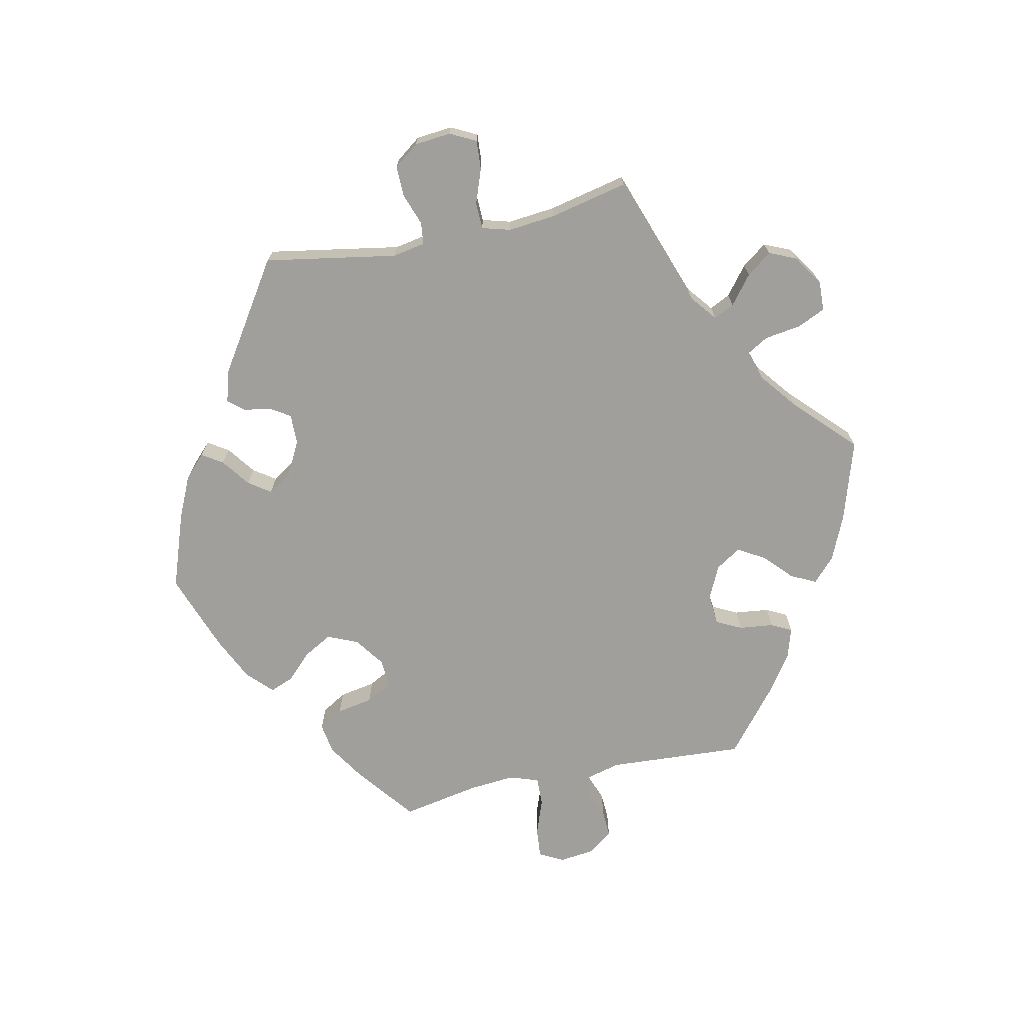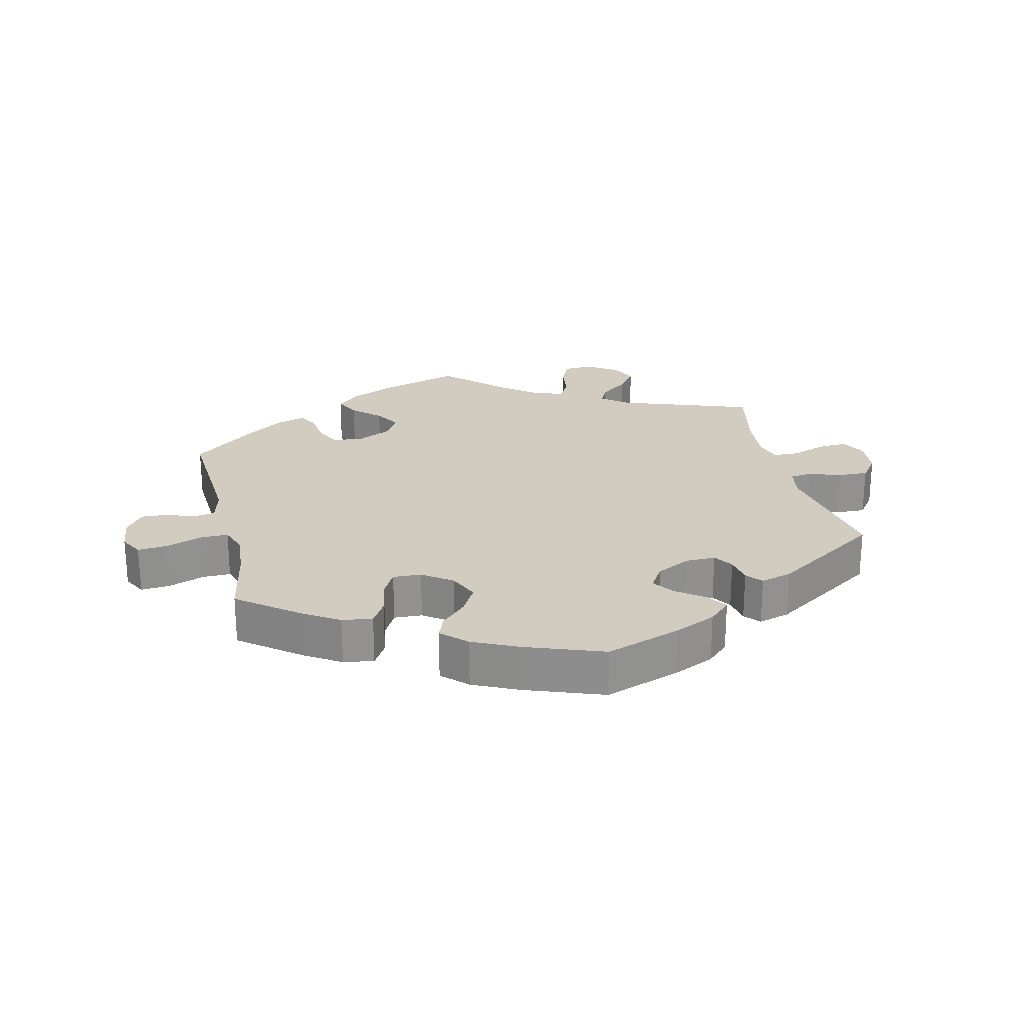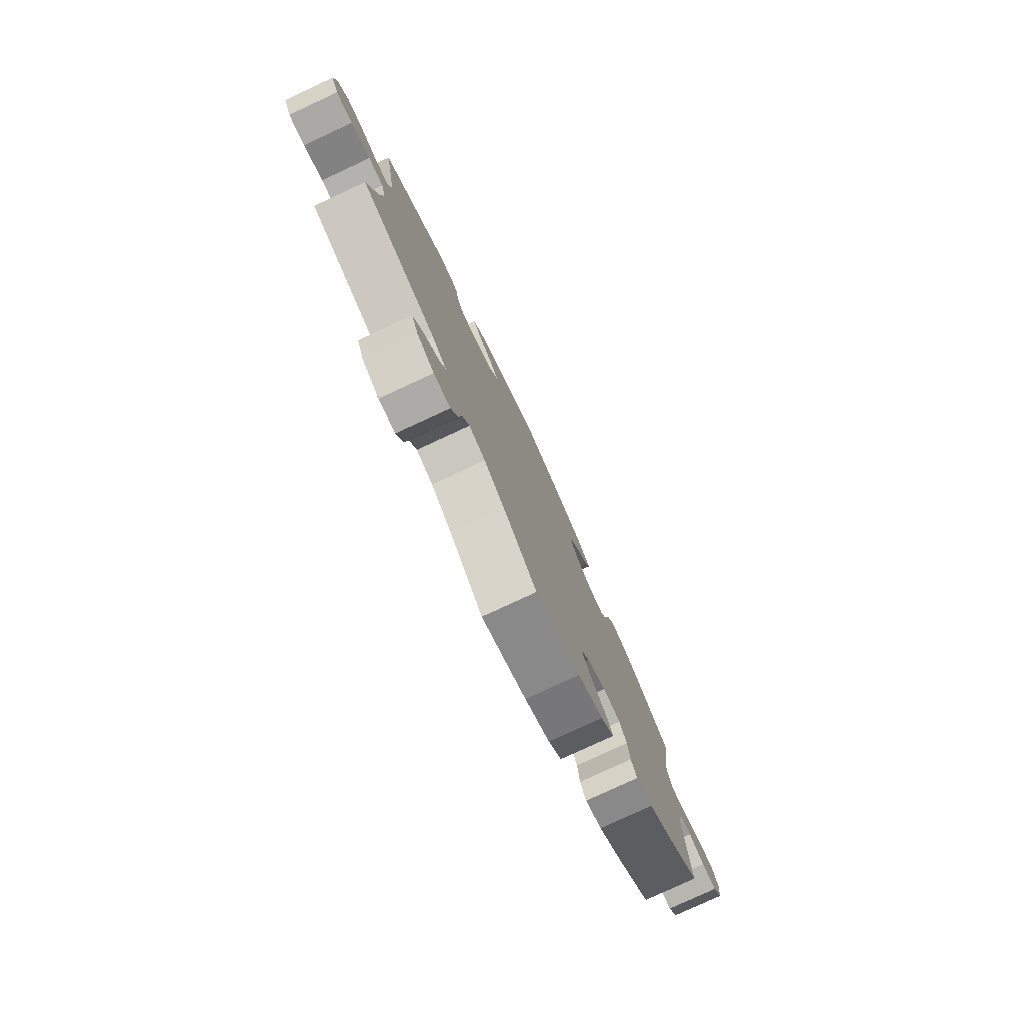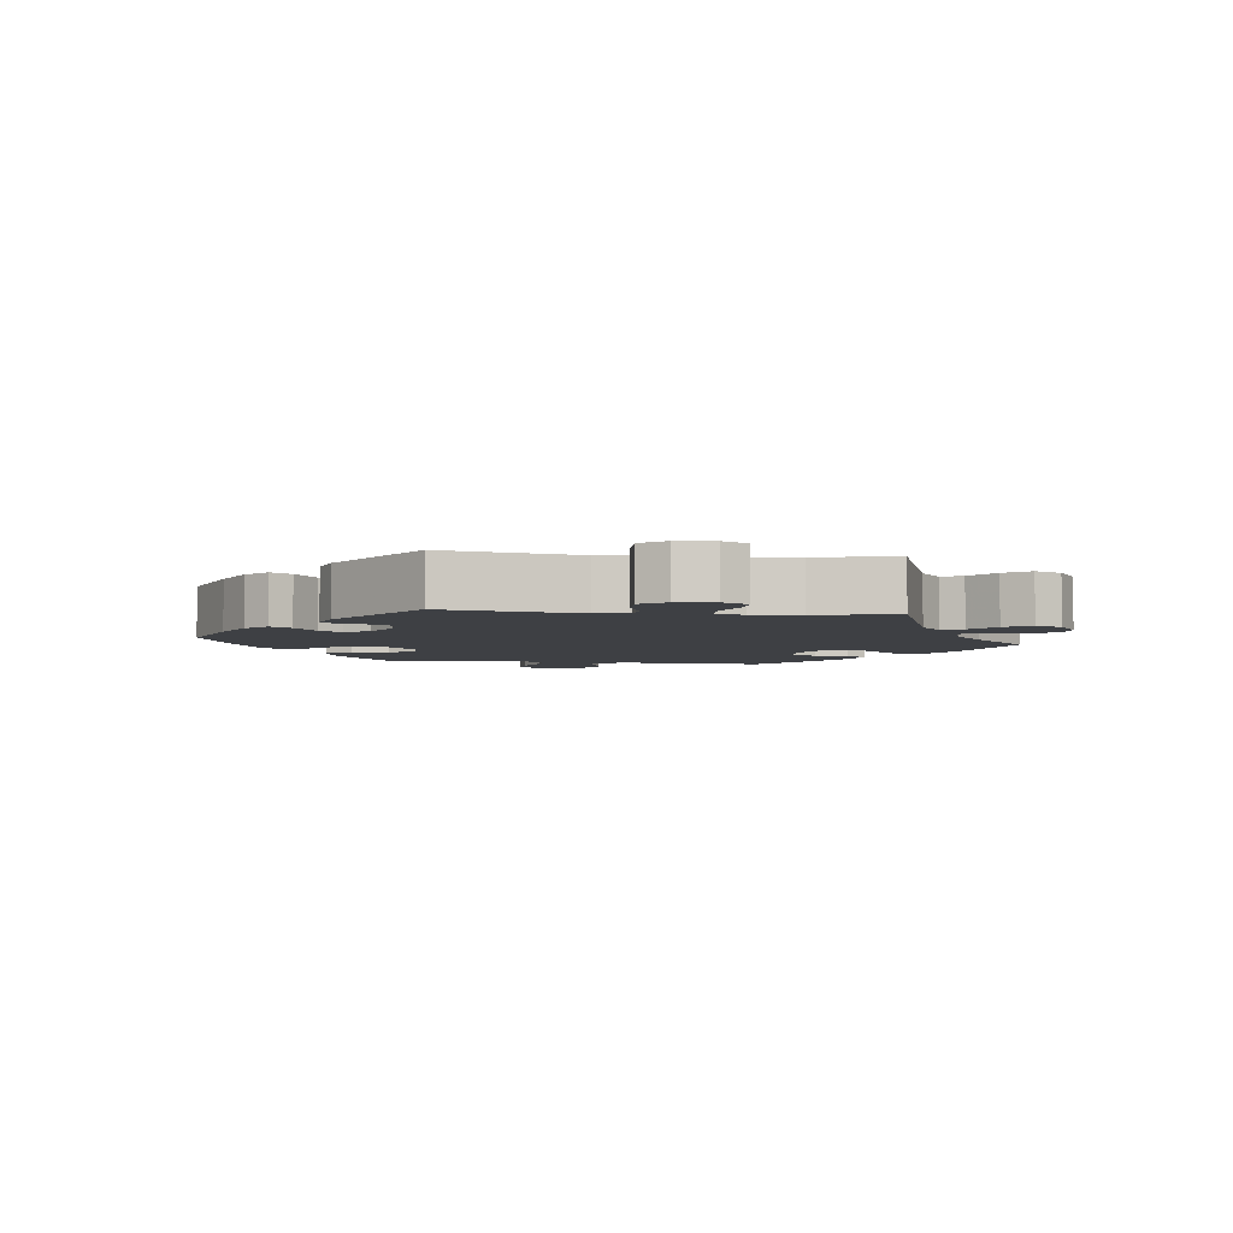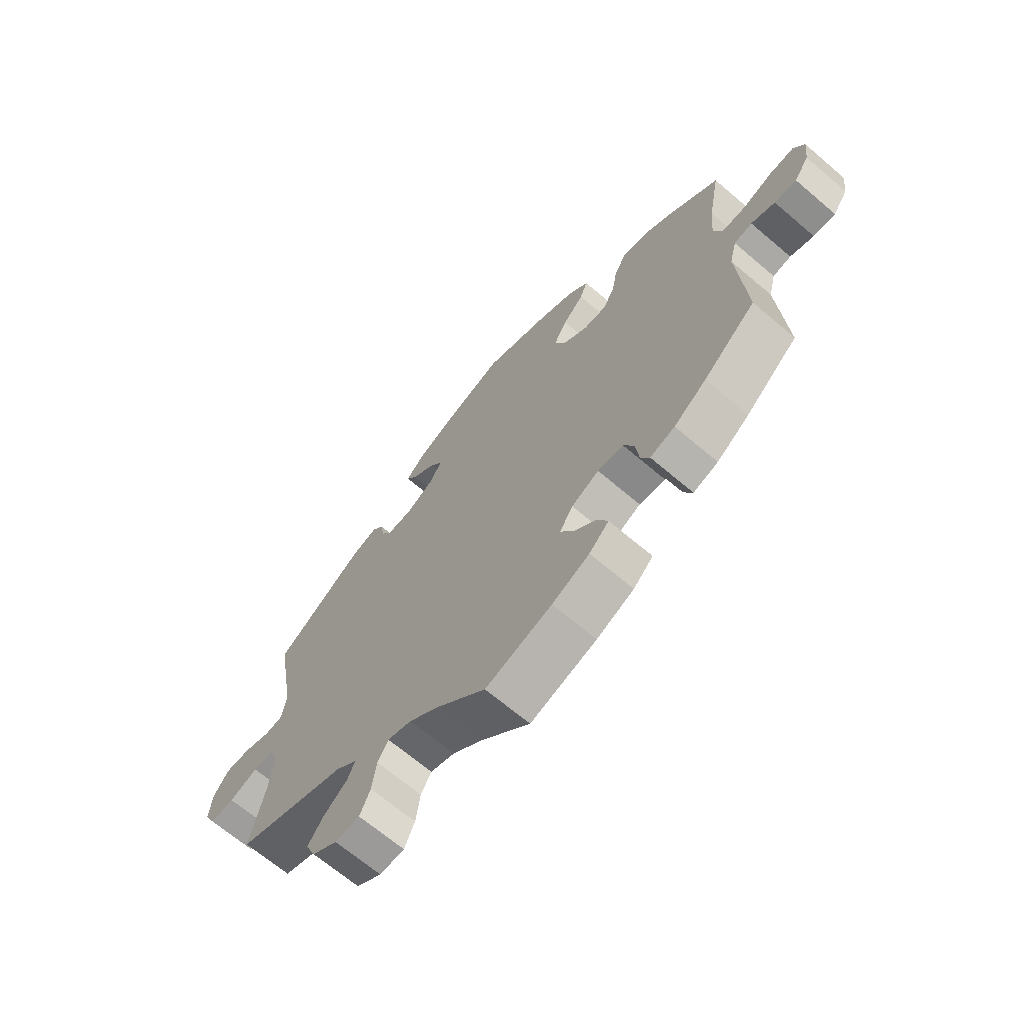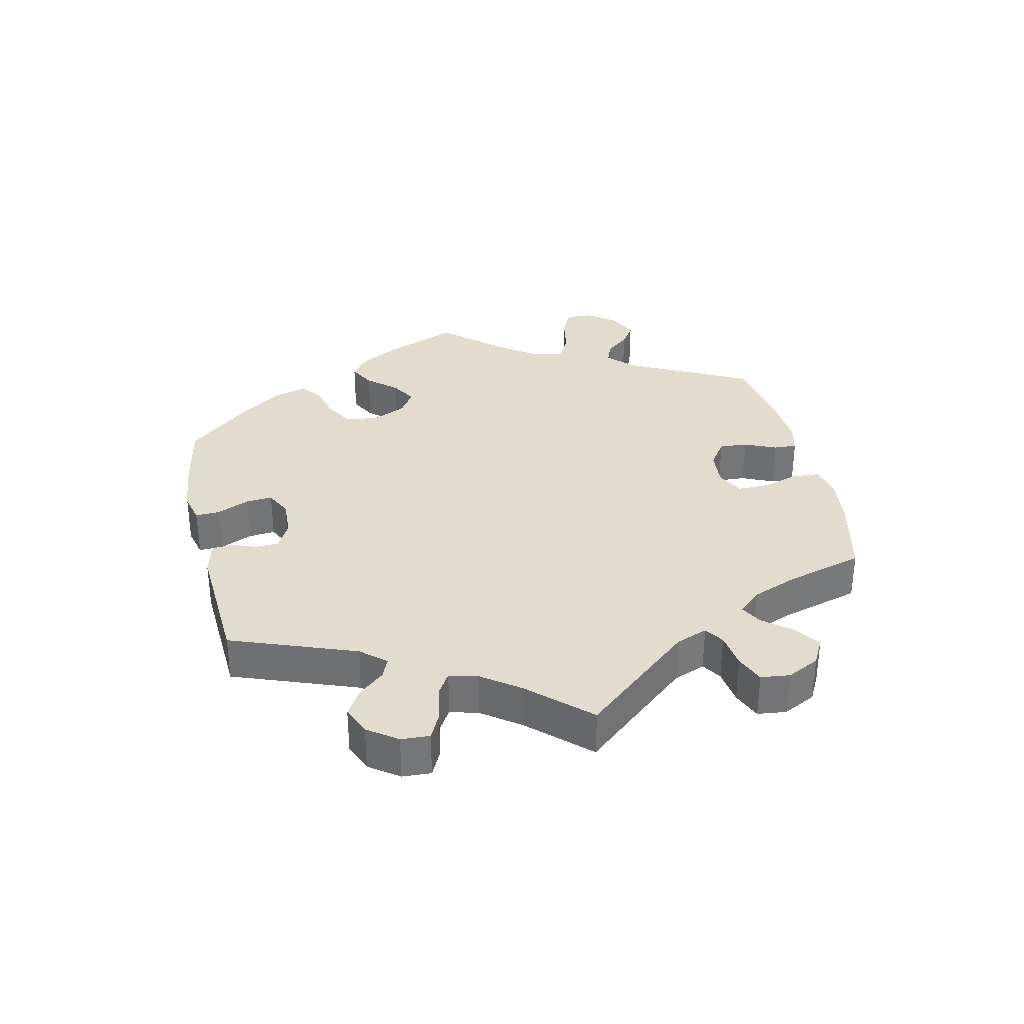
<metadata>
{"format":"obj","ext":"obj","renderer":"f3d","projection":"perspective","resolution":1024,"background":"white","views":[{"elev":-71.2,"azim":102.1,"up":"+Y"},{"elev":24.2,"azim":-13.2,"up":"+Y"},{"elev":-78.6,"azim":114.9,"up":"+Z"},{"elev":-4.6,"azim":82.9,"up":"+Y"},{"elev":-67.3,"azim":-130.5,"up":"+Z"},{"elev":34.1,"azim":107.6,"up":"+Y"}]}
</metadata>
<code>
v 0.466 0.07 0.09
v 0.475 0.07 0.041
v 0.508 0.07 0.037
v 0.556 0.07 0.054
v 0.603 0.07 0.055
v 0.631 0.07 0.017
v 0.636 0.07 -0.038
v 0.616 0.07 -0.077
v 0.572 0.07 -0.074
v 0.52 0.07 -0.055
v 0.48 0.07 -0.056
v 0.468 0.07 -0.099
v 0.475 0.07 -0.17
v 0.501 0.07 -0.289
v 0.299 0.07 -0.36
v 0.259 0.07 -0.392
v 0.274 0.07 -0.423
v 0.317 0.07 -0.457
v 0.345 0.07 -0.495
v 0.327 0.07 -0.536
v 0.281 0.07 -0.566
v 0.236 0.07 -0.564
v 0.217 0.07 -0.522
v 0.209 0.07 -0.467
v 0.19 0.07 -0.434
v 0.146 0.07 -0.448
v 0.09 0.07 -0.492
v 0.001 0.07 -0.578
v -0.12 0.07 -0.54
v -0.188 0.07 -0.51
v -0.224 0.07 -0.476
v -0.205 0.07 -0.438
v -0.164 0.07 -0.4
v -0.14 0.07 -0.359
v -0.164 0.07 -0.321
v -0.214 0.07 -0.297
v -0.261 0.07 -0.301
v -0.28 0.07 -0.339
v -0.286 0.07 -0.391
v -0.302 0.07 -0.422
v -0.347 0.07 -0.408
v -0.406 0.07 -0.367
v -0.501 0.07 -0.289
v -0.488 0.07 -0.083
v -0.501 0.07 -0.032
v -0.534 0.07 -0.026
v -0.577 0.07 -0.042
v -0.617 0.07 -0.044
v -0.644 0.07 -0.006
v -0.65 0.07 0.047
v -0.631 0.07 0.083
v -0.586 0.07 0.079
v -0.531 0.07 0.059
v -0.488 0.07 0.058
v -0.473 0.07 0.102
v -0.479 0.07 0.172
v -0.501 0.07 0.289
v -0.411 0.07 0.359
v -0.356 0.07 0.394
v -0.31 0.07 0.401
v -0.288 0.07 0.364
v -0.278 0.07 0.309
v -0.257 0.07 0.27
v -0.214 0.07 0.272
v -0.169 0.07 0.304
v -0.149 0.07 0.35
v -0.173 0.07 0.393
v -0.211 0.07 0.431
v -0.225 0.07 0.467
v -0.188 0.07 0.503
v -0.12 0.07 0.535
v -0.001 0.07 0.578
v 0.113 0.07 0.538
v 0.176 0.07 0.509
v 0.209 0.07 0.477
v 0.189 0.07 0.446
v 0.146 0.07 0.414
v 0.123 0.07 0.381
v 0.146 0.07 0.345
v 0.197 0.07 0.318
v 0.243 0.07 0.317
v 0.262 0.07 0.347
v 0.269 0.07 0.388
v 0.289 0.07 0.412
v 0.337 0.07 0.398
v 0.501 0.07 0.29
v 0.466 0 0.09
v 0.475 0 0.041
v 0.508 0 0.037
v 0.556 0 0.054
v 0.603 0 0.055
v 0.631 0 0.017
v 0.636 0 -0.038
v 0.616 0 -0.077
v 0.572 0 -0.074
v 0.52 0 -0.055
v 0.48 0 -0.056
v 0.468 0 -0.099
v 0.475 0 -0.17
v 0.501 0 -0.289
v 0.299 0 -0.36
v 0.259 0 -0.392
v 0.274 0 -0.423
v 0.317 0 -0.457
v 0.345 0 -0.495
v 0.327 0 -0.536
v 0.281 0 -0.566
v 0.236 0 -0.564
v 0.217 0 -0.522
v 0.209 0 -0.467
v 0.19 0 -0.434
v 0.146 0 -0.448
v 0.09 0 -0.492
v 0.001 0 -0.578
v -0.12 0 -0.54
v -0.188 0 -0.51
v -0.224 0 -0.476
v -0.205 0 -0.438
v -0.164 0 -0.4
v -0.14 0 -0.359
v -0.164 0 -0.321
v -0.214 0 -0.297
v -0.261 0 -0.301
v -0.28 0 -0.339
v -0.286 0 -0.391
v -0.302 0 -0.422
v -0.347 0 -0.408
v -0.406 0 -0.367
v -0.501 0 -0.289
v -0.488 0 -0.083
v -0.501 0 -0.032
v -0.534 0 -0.026
v -0.577 0 -0.042
v -0.617 0 -0.044
v -0.644 0 -0.006
v -0.65 0 0.047
v -0.631 0 0.083
v -0.586 0 0.079
v -0.531 0 0.059
v -0.488 0 0.058
v -0.473 0 0.102
v -0.479 0 0.172
v -0.501 0 0.289
v -0.411 0 0.359
v -0.356 0 0.394
v -0.31 0 0.401
v -0.288 0 0.364
v -0.278 0 0.309
v -0.257 0 0.27
v -0.214 0 0.272
v -0.169 0 0.304
v -0.149 0 0.35
v -0.173 0 0.393
v -0.211 0 0.431
v -0.225 0 0.467
v -0.188 0 0.503
v -0.12 0 0.535
v -0.001 0 0.578
v 0.113 0 0.538
v 0.176 0 0.509
v 0.209 0 0.477
v 0.189 0 0.446
v 0.146 0 0.414
v 0.123 0 0.381
v 0.146 0 0.345
v 0.197 0 0.318
v 0.243 0 0.317
v 0.262 0 0.347
v 0.269 0 0.388
v 0.289 0 0.412
v 0.337 0 0.398
v 0.501 0 0.29
f 85 86 1
f 82 83 84 85
f 81 82 85 1
f 80 81 1 2
f 79 80 2
f 74 75 76 77
f 74 77 78
f 73 74 78
f 72 73 78
f 71 72 78
f 70 71 78 79
f 67 68 69 70
f 66 67 70 79
f 59 60 61 62
f 59 62 63
f 56 57 58 59
f 55 56 59 63
f 54 55 63 64
f 50 51 52 53
f 50 53 54
f 49 50 54
f 46 47 48 49
f 46 49 54
f 45 46 54 64
f 41 42 43 44
f 38 39 40 41
f 37 38 41 44
f 36 37 44 45
f 30 31 32 33
f 30 33 34
f 27 28 29 30
f 26 27 30 34
f 25 26 34 35
f 21 22 23 24
f 21 24 25
f 20 21 25
f 17 18 19 20
f 16 17 20 25
f 15 16 25 35
f 13 14 15 35
f 7 8 9 10
f 7 10 11
f 6 7 11
f 3 4 5 6
f 2 3 6 11
f 65 66 79 2
f 12 13 35 36
f 36 45 64 65
f 12 36 65
f 2 11 12 65
f 87 172 171
f 171 170 169 168
f 87 171 168 167
f 88 87 167 166
f 88 166 165
f 163 162 161 160
f 164 163 160
f 164 160 159
f 164 159 158
f 164 158 157
f 165 164 157 156
f 156 155 154 153
f 165 156 153 152
f 148 147 146 145
f 149 148 145
f 145 144 143 142
f 149 145 142 141
f 150 149 141 140
f 139 138 137 136
f 140 139 136
f 140 136 135
f 135 134 133 132
f 140 135 132
f 150 140 132 131
f 130 129 128 127
f 127 126 125 124
f 130 127 124 123
f 131 130 123 122
f 119 118 117 116
f 120 119 116
f 116 115 114 113
f 120 116 113 112
f 121 120 112 111
f 110 109 108 107
f 111 110 107
f 111 107 106
f 106 105 104 103
f 111 106 103 102
f 121 111 102 101
f 121 101 100 99
f 96 95 94 93
f 97 96 93
f 97 93 92
f 92 91 90 89
f 97 92 89 88
f 88 165 152 151
f 122 121 99 98
f 151 150 131 122
f 151 122 98
f 151 98 97 88
f 1 87 88 2
f 2 88 89 3
f 3 89 90 4
f 4 90 91 5
f 5 91 92 6
f 6 92 93 7
f 7 93 94 8
f 8 94 95 9
f 9 95 96 10
f 10 96 97 11
f 11 97 98 12
f 12 98 99 13
f 13 99 100 14
f 14 100 101 15
f 15 101 102 16
f 16 102 103 17
f 17 103 104 18
f 18 104 105 19
f 19 105 106 20
f 20 106 107 21
f 21 107 108 22
f 22 108 109 23
f 23 109 110 24
f 24 110 111 25
f 25 111 112 26
f 26 112 113 27
f 27 113 114 28
f 28 114 115 29
f 29 115 116 30
f 30 116 117 31
f 31 117 118 32
f 32 118 119 33
f 33 119 120 34
f 34 120 121 35
f 35 121 122 36
f 36 122 123 37
f 37 123 124 38
f 38 124 125 39
f 39 125 126 40
f 40 126 127 41
f 41 127 128 42
f 42 128 129 43
f 43 129 130 44
f 44 130 131 45
f 45 131 132 46
f 46 132 133 47
f 47 133 134 48
f 48 134 135 49
f 49 135 136 50
f 50 136 137 51
f 51 137 138 52
f 52 138 139 53
f 53 139 140 54
f 54 140 141 55
f 55 141 142 56
f 56 142 143 57
f 57 143 144 58
f 58 144 145 59
f 59 145 146 60
f 60 146 147 61
f 61 147 148 62
f 62 148 149 63
f 63 149 150 64
f 64 150 151 65
f 65 151 152 66
f 66 152 153 67
f 67 153 154 68
f 68 154 155 69
f 69 155 156 70
f 70 156 157 71
f 71 157 158 72
f 72 158 159 73
f 73 159 160 74
f 74 160 161 75
f 75 161 162 76
f 76 162 163 77
f 77 163 164 78
f 78 164 165 79
f 79 165 166 80
f 80 166 167 81
f 81 167 168 82
f 82 168 169 83
f 83 169 170 84
f 84 170 171 85
f 85 171 172 86
f 86 172 87 1

</code>
